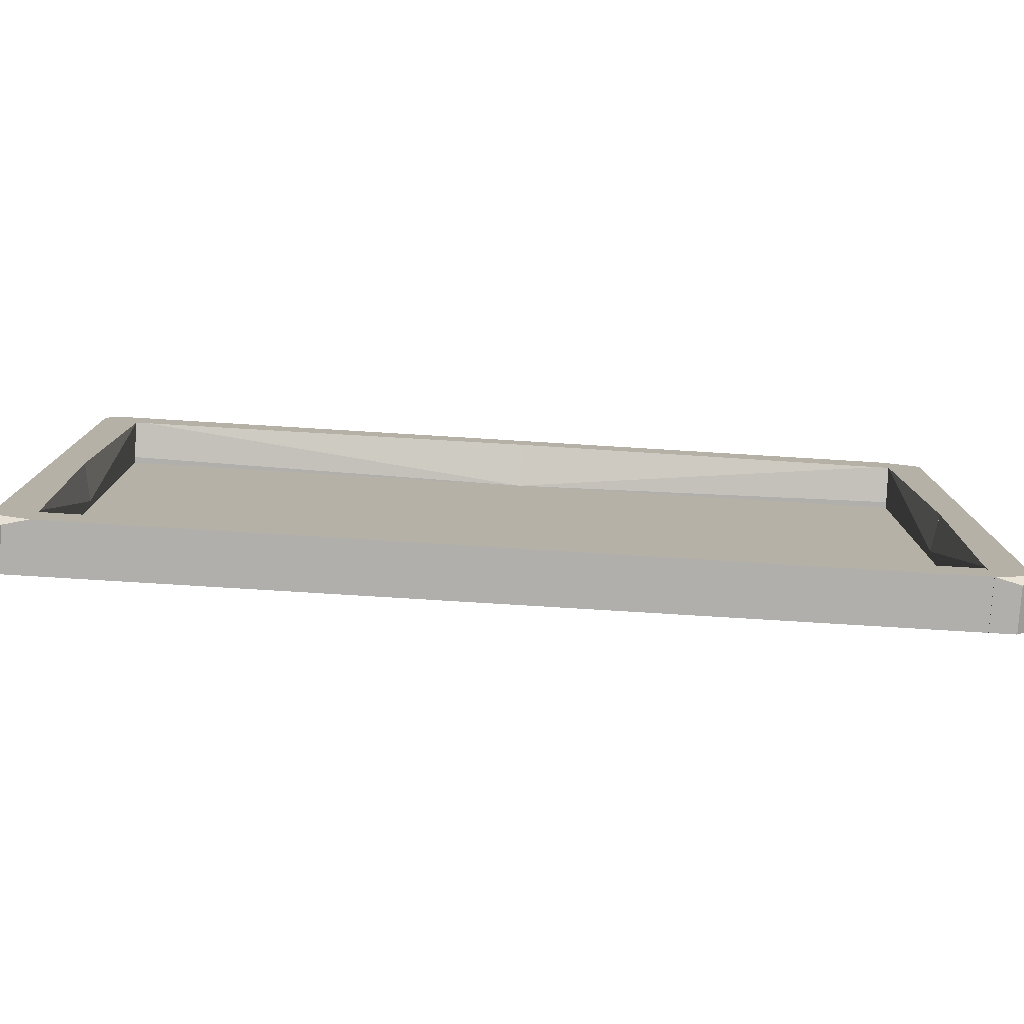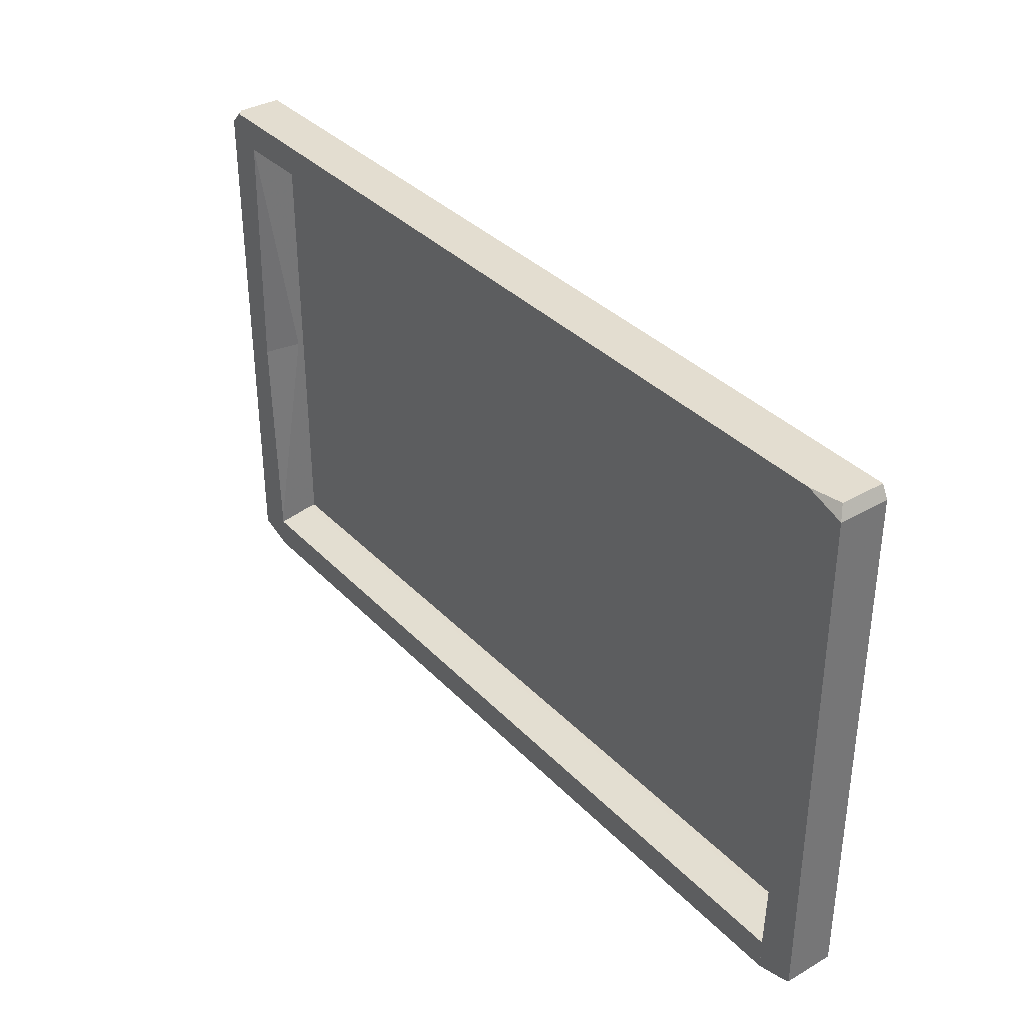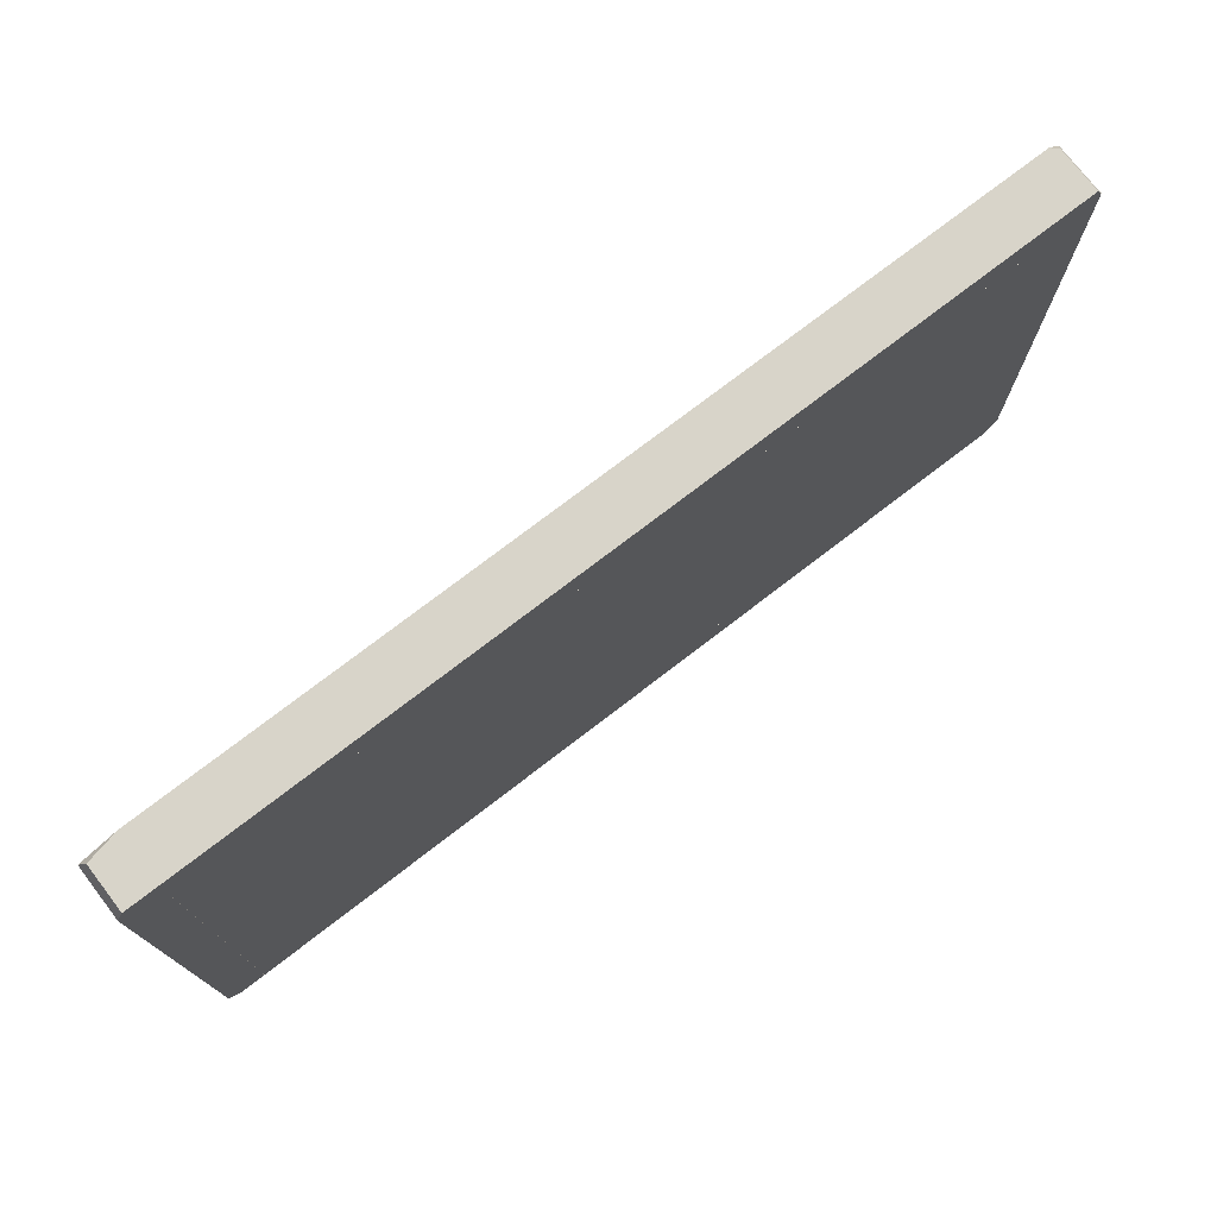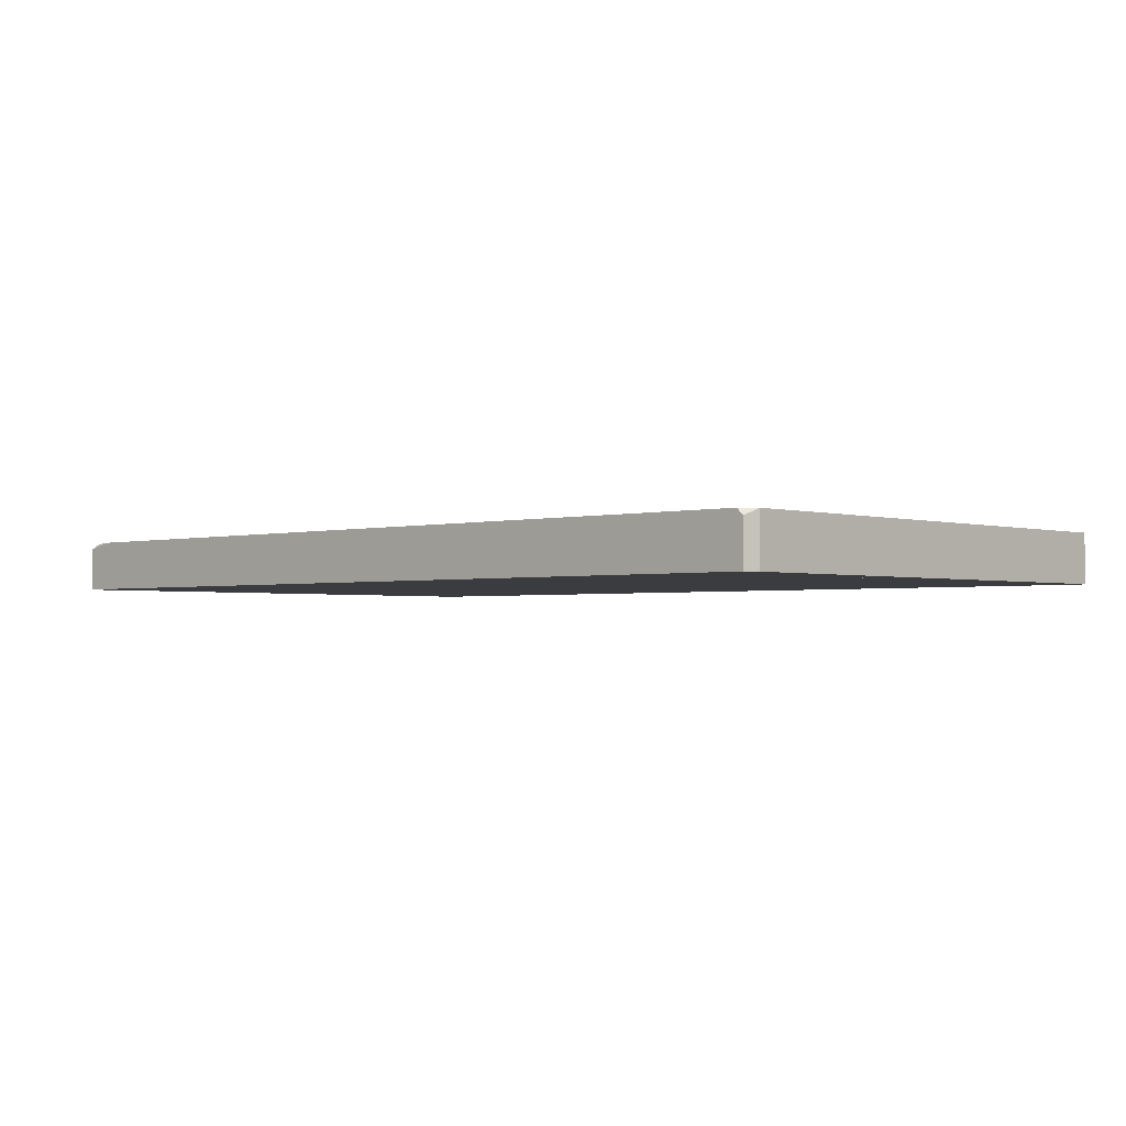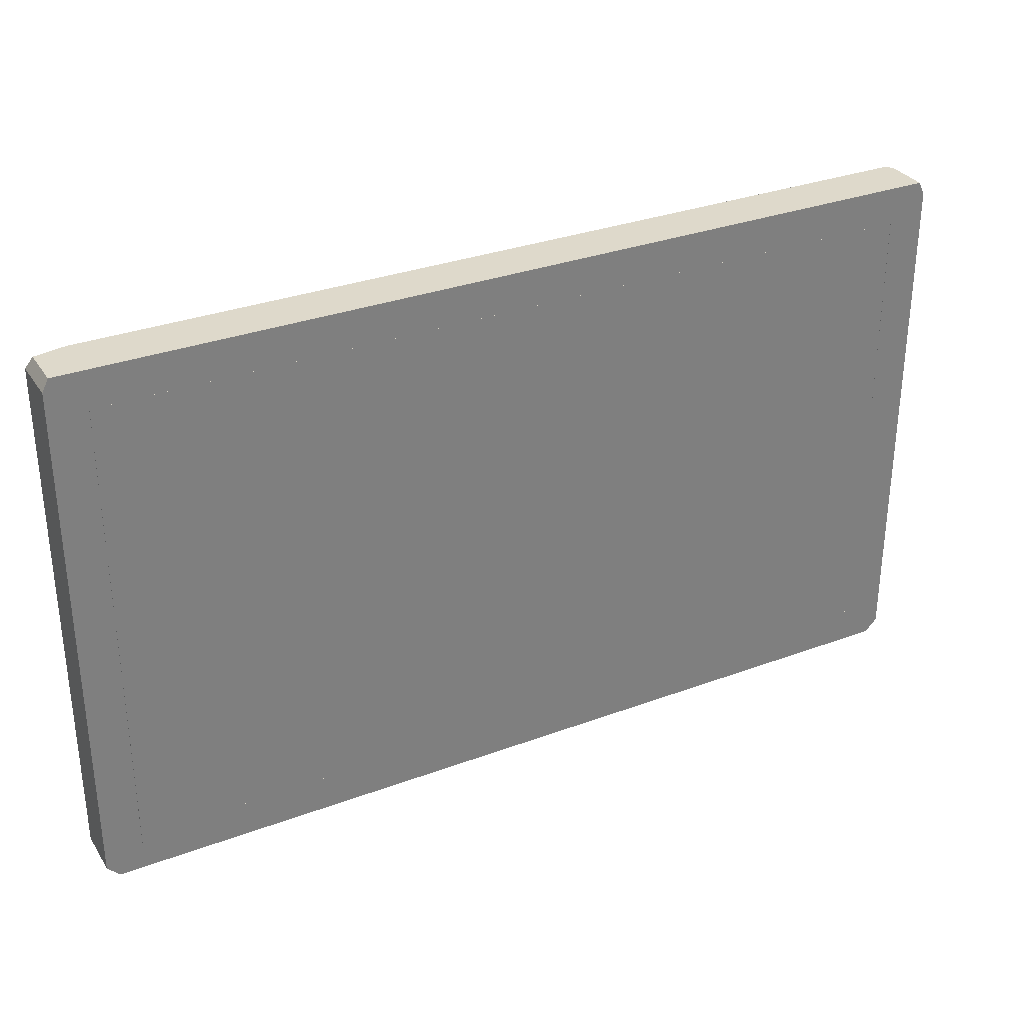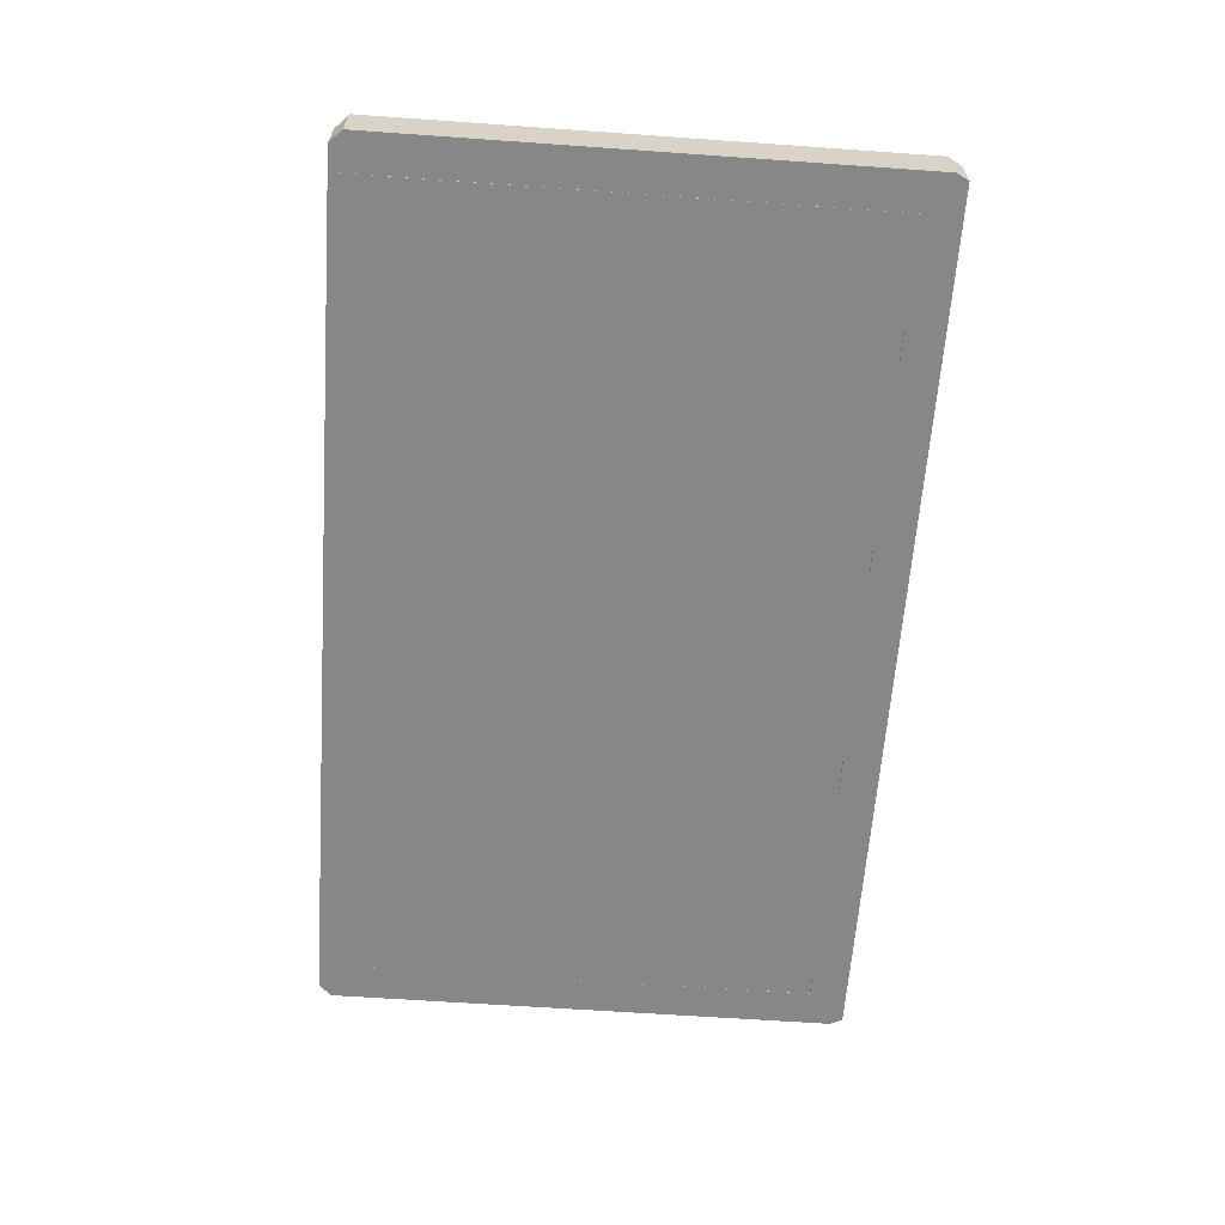
<metadata>
{"format":"obj","ext":"obj","renderer":"f3d","projection":"perspective","resolution":1024,"background":"white","views":[{"elev":-78.2,"azim":176.5,"up":"+Z"},{"elev":35.6,"azim":-127.1,"up":"+Z"},{"elev":75.0,"azim":-37.6,"up":"+Z"},{"elev":-2.1,"azim":43.1,"up":"+Y"},{"elev":31.7,"azim":-27.7,"up":"+Z"},{"elev":-62.4,"azim":-94.1,"up":"+Y"}]}
</metadata>
<code>
o convex_0
v -0.2344 0.01452 -0.004291
v -0.2448 -0.01325 -0.1501
v -0.2309 -0.01325 -0.1501
v -0.2517 -0.01325 -0.004291
v -0.2517 0.01452 -0.1432
v -0.2309 0.01452 -0.1501
v -0.2309 -0.01325 -0.004291
v -0.2517 0.01452 -0.004291
v -0.2517 -0.01325 -0.1432
v -0.2309 -0.006306 -0.004291
v -0.2448 0.01105 -0.1501
v -0.2309 0.01452 -0.1293
f 10 6 12
f 2 3 4
f 3 2 6
f 5 1 6
f 3 6 7
f 4 3 7
f 1 4 7
f 4 1 8
f 1 5 8
f 5 4 8
f 2 4 9
f 4 5 9
f 5 2 9
f 7 6 10
f 1 7 10
f 2 5 11
f 6 2 11
f 5 6 11
f 6 1 12
f 1 10 12
o convex_1
v 0.2517 0.01452 -0.004291
v 0.2309 -0.01325 -0.1501
v 0.2309 0.01452 -0.1501
v 0.2309 -0.01325 -0.004291
v 0.2517 -0.01325 -0.1432
v 0.2517 -0.01325 -0.004291
v 0.2517 0.01452 -0.1432
v 0.2344 0.01452 -0.004291
v 0.2448 -0.01325 -0.1501
v 0.2309 -0.006306 -0.004291
v 0.2448 0.01105 -0.1501
v 0.2309 0.01452 -0.1293
f 22 20 24
f 15 14 16
f 16 14 17
f 13 16 18
f 17 13 18
f 16 17 18
f 15 13 19
f 13 17 19
f 13 15 20
f 16 13 20
f 14 15 21
f 17 14 21
f 19 17 21
f 15 16 22
f 16 20 22
f 15 19 23
f 21 15 23
f 19 21 23
f 20 15 24
f 15 22 24
o convex_2
v -0.2309 0.01452 0.152
v -0.2517 -0.01325 -0.004291
v -0.2517 0.01452 -0.004291
v -0.2309 -0.01325 -0.004291
v -0.2517 -0.01325 0.145
v -0.2309 -0.01325 0.152
v -0.2517 0.01452 0.145
v -0.2344 0.01452 -0.004291
v -0.2483 0.01105 0.152
v -0.2309 -0.006306 -0.004291
v -0.2483 -0.01325 0.152
v -0.2309 0.01452 0.1346
f 34 32 36
f 26 27 28
f 27 26 29
f 26 28 29
f 28 25 30
f 29 28 30
f 25 27 31
f 27 29 31
f 27 25 32
f 28 27 32
f 30 25 33
f 25 31 33
f 31 29 33
f 25 28 34
f 28 32 34
f 29 30 35
f 30 33 35
f 33 29 35
f 32 25 36
f 25 34 36
o convex_3
v 0.2448 0.01452 0.152
v 0.2309 -0.01325 -0.004291
v 0.2309 -0.006306 -0.004291
v 0.2517 0.01452 -0.004291
v 0.2517 -0.01325 0.145
v 0.2309 0.01452 0.152
v 0.2309 -0.01325 0.152
v 0.2517 -0.01325 -0.004291
v 0.2344 0.01452 -0.004291
v 0.2517 0.01452 0.145
v 0.2483 -0.01325 0.152
v 0.2309 0.01452 0.1346
v 0.2483 0.01105 0.152
f 37 47 49
f 38 39 40
f 39 38 42
f 37 40 42
f 37 42 43
f 38 41 43
f 42 38 43
f 38 40 44
f 40 41 44
f 41 38 44
f 40 39 45
f 42 40 45
f 40 37 46
f 41 40 46
f 41 46 47
f 37 43 47
f 43 41 47
f 39 42 48
f 45 39 48
f 42 45 48
f 46 37 49
f 47 46 49
o convex_4
v -0.2309 -0.01325 -0.1501
v 0.2309 0.01452 -0.1328
v 0.2309 -0.006306 -0.1293
v -0.2309 0.01452 -0.1328
v 0.2309 0.01452 -0.1501
v 0.2309 -0.01325 -0.1501
v -0.2309 -0.01325 -0.1293
v -0.2309 0.01452 -0.1501
v 0.2309 -0.01325 -0.1293
v -0.2309 -0.006306 -0.1293
f 53 56 59
f 52 51 53
f 51 52 54
f 53 51 54
f 50 54 55
f 54 52 55
f 53 50 56
f 50 55 56
f 50 53 57
f 54 50 57
f 53 54 57
f 55 52 58
f 52 56 58
f 56 55 58
f 52 53 59
f 56 52 59
o convex_5
v 0.2308 -0.009781 0.1311
v -0.2308 -0.01325 -0.1293
v -0.2309 -0.01325 -0.004263
v 0.2309 -0.01325 -0.004289
v -0.2308 -0.009781 -0.1293
v 0.2309 -0.009781 -0.1293
v -0.2309 -0.01325 0.1311
v -0.2309 -0.009781 0.1311
v 0.2308 -0.01325 0.1311
v 0.2309 -0.01325 -0.1293
f 65 63 69
f 62 61 63
f 61 62 64
f 61 64 65
f 60 63 65
f 64 60 65
f 62 63 66
f 60 64 67
f 64 62 67
f 62 66 67
f 66 60 67
f 63 60 68
f 66 63 68
f 60 66 68
f 63 61 69
f 61 65 69
o convex_6
v -0.2309 -0.006306 0.1311
v -0.005208 0.01452 0.152
v -0.005208 -0.01325 0.152
v -0.2309 0.01452 0.152
v -0.005208 0.01452 0.1381
v -0.005208 -0.01325 0.1311
v -0.2309 -0.01325 0.152
v -0.2309 0.01452 0.1346
v -0.2309 -0.01325 0.1311
v -0.005208 -0.009778 0.1311
v -0.2239 0.01452 0.1346
f 74 79 80
f 72 71 73
f 71 72 74
f 73 71 74
f 74 72 75
f 72 73 76
f 73 70 76
f 75 72 76
f 70 73 77
f 73 74 77
f 70 75 78
f 76 70 78
f 75 76 78
f 75 70 79
f 74 75 79
f 70 77 80
f 77 74 80
f 79 70 80
o convex_7
v -0.005208 -0.009778 0.1311
v 0.2309 0.01452 0.152
v 0.2309 -0.01325 0.152
v 0.2309 -0.01325 0.1311
v -0.005208 -0.01325 0.152
v -0.005208 0.01452 0.1381
v 0.2309 0.01452 0.1346
v -0.005208 0.01452 0.152
v -0.005208 -0.01325 0.1311
v 0.2309 -0.006306 0.1311
v 0.2239 0.01452 0.1346
f 90 81 91
f 82 83 84
f 83 82 85
f 84 83 85
f 81 85 86
f 82 84 87
f 86 82 87
f 85 82 88
f 82 86 88
f 86 85 88
f 81 84 89
f 85 81 89
f 84 85 89
f 84 81 90
f 87 84 90
f 87 90 91
f 81 86 91
f 86 87 91

</code>
